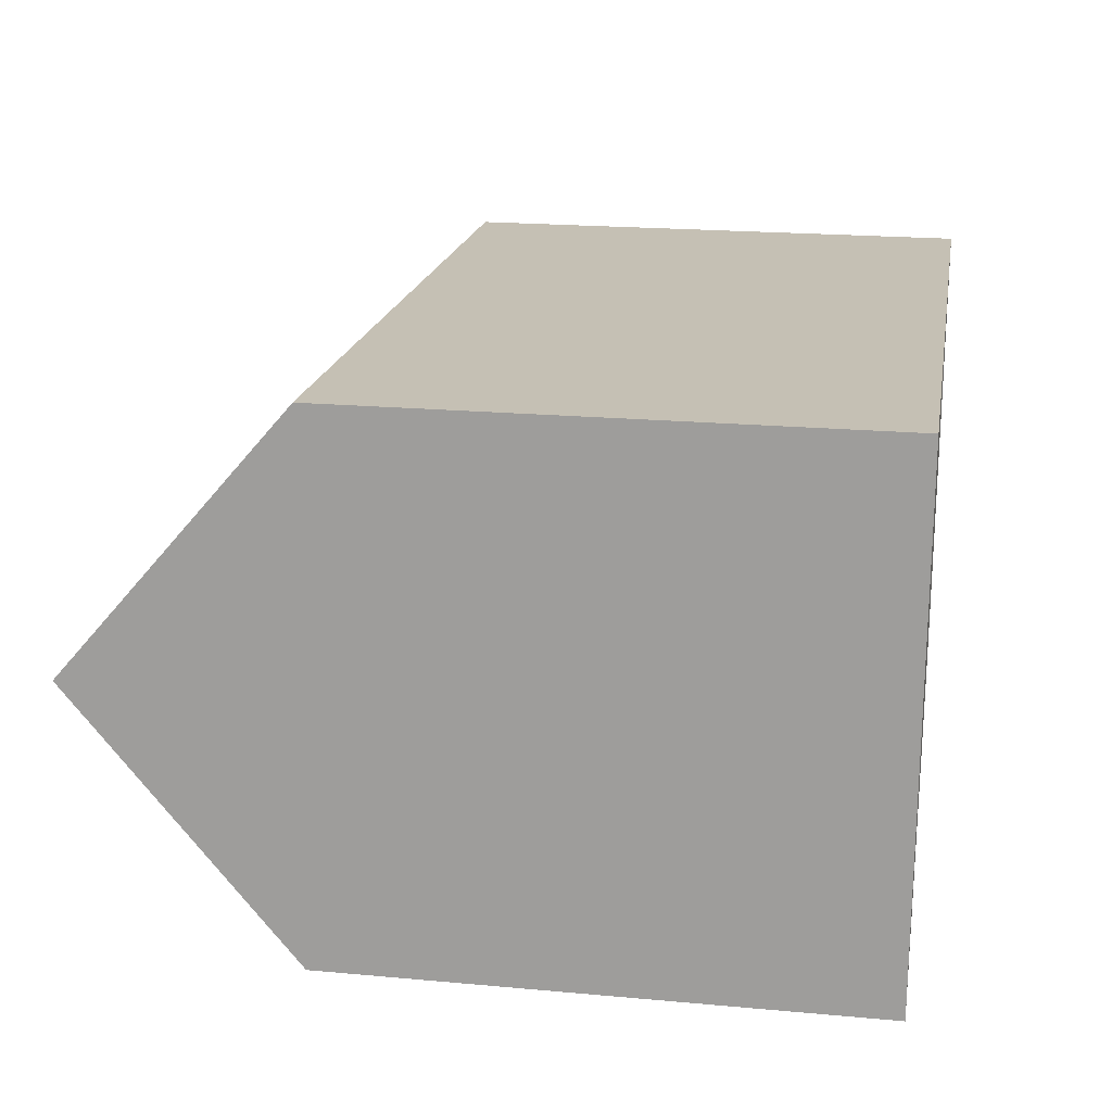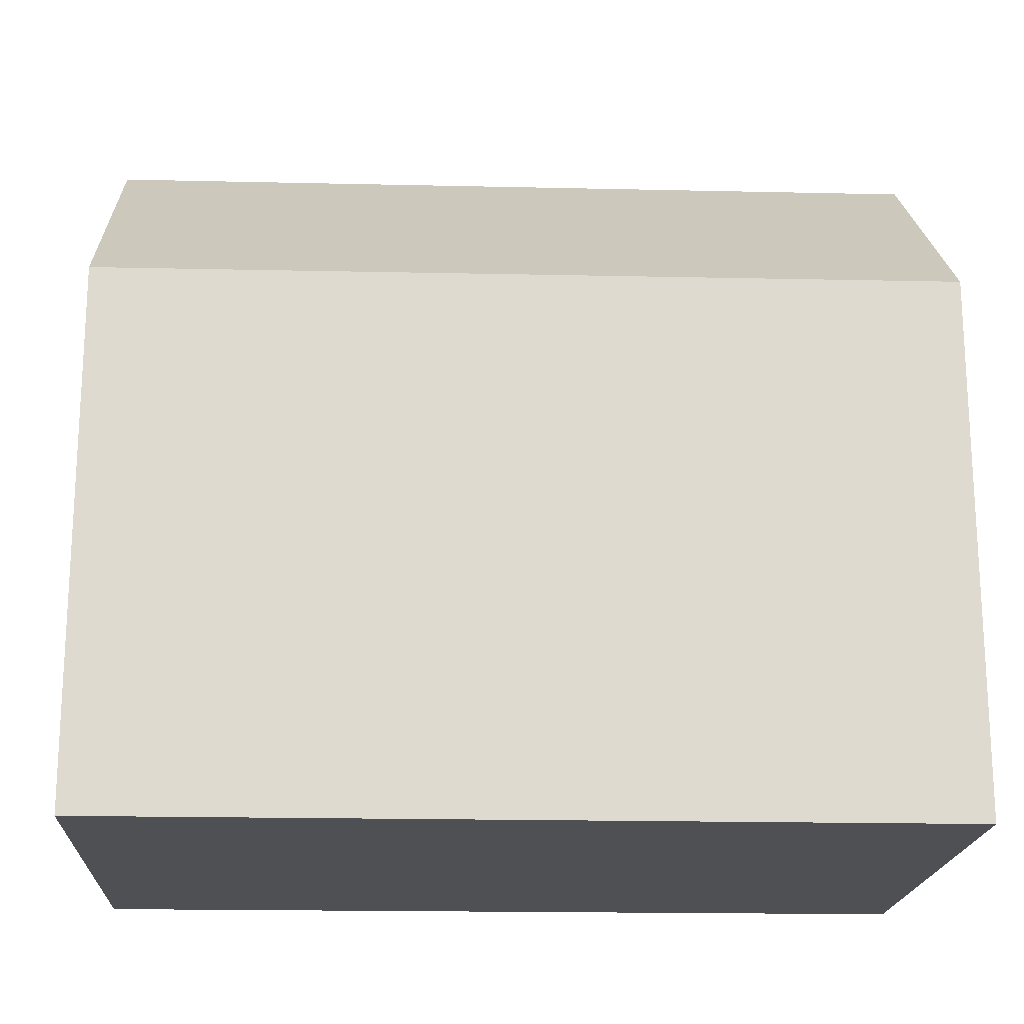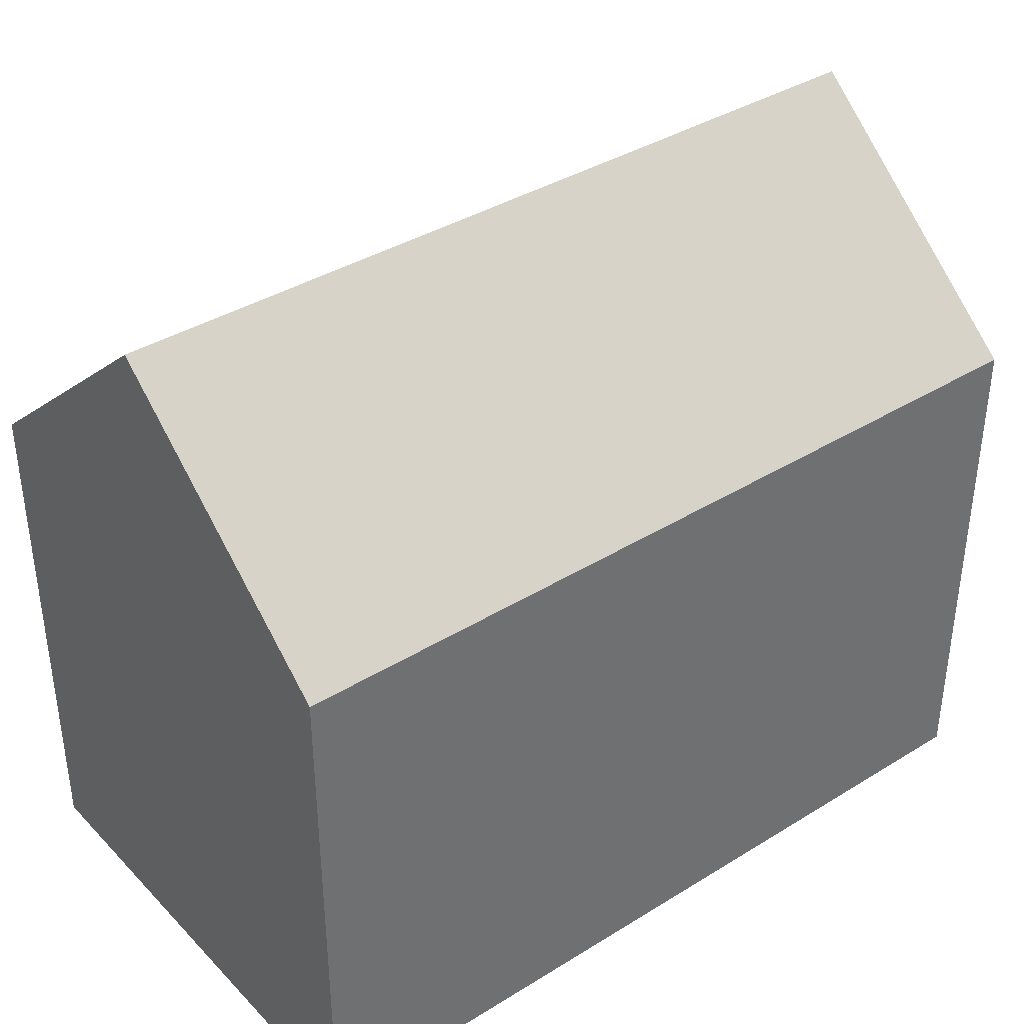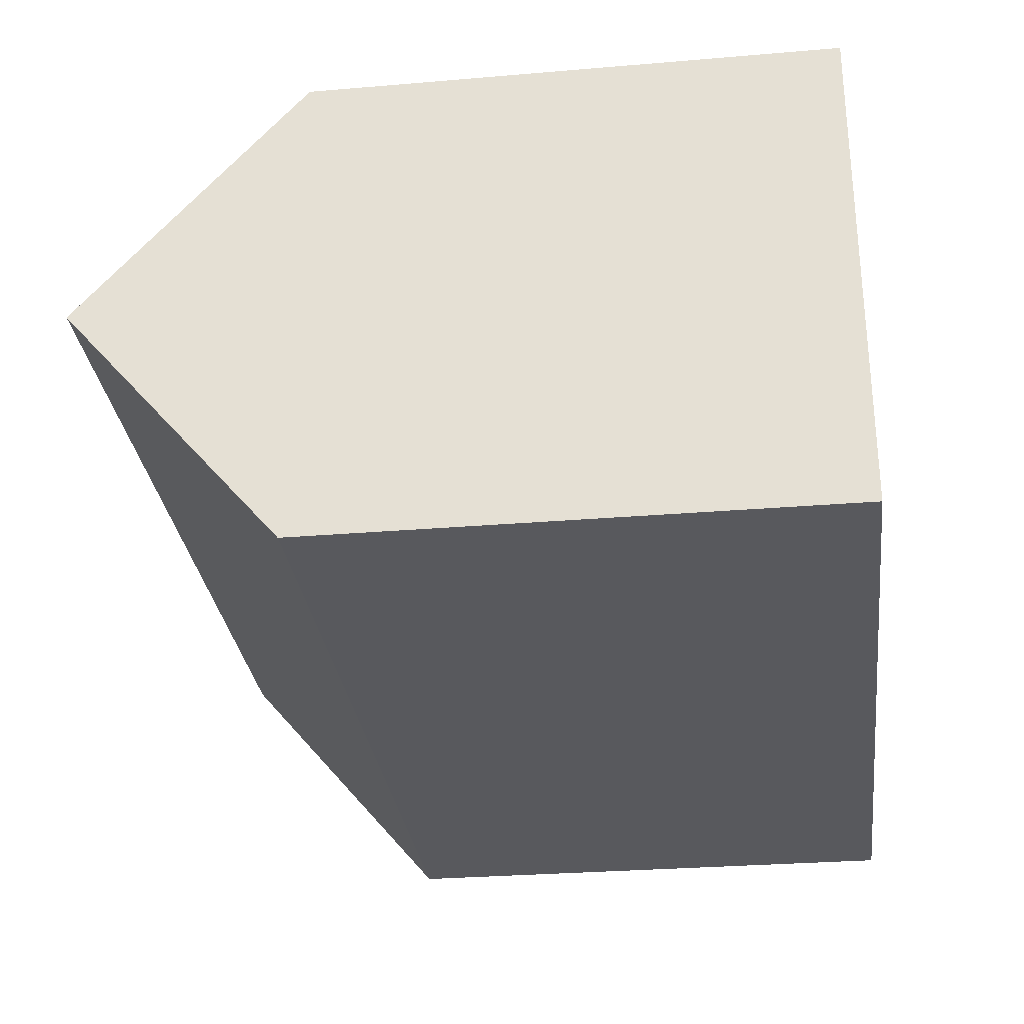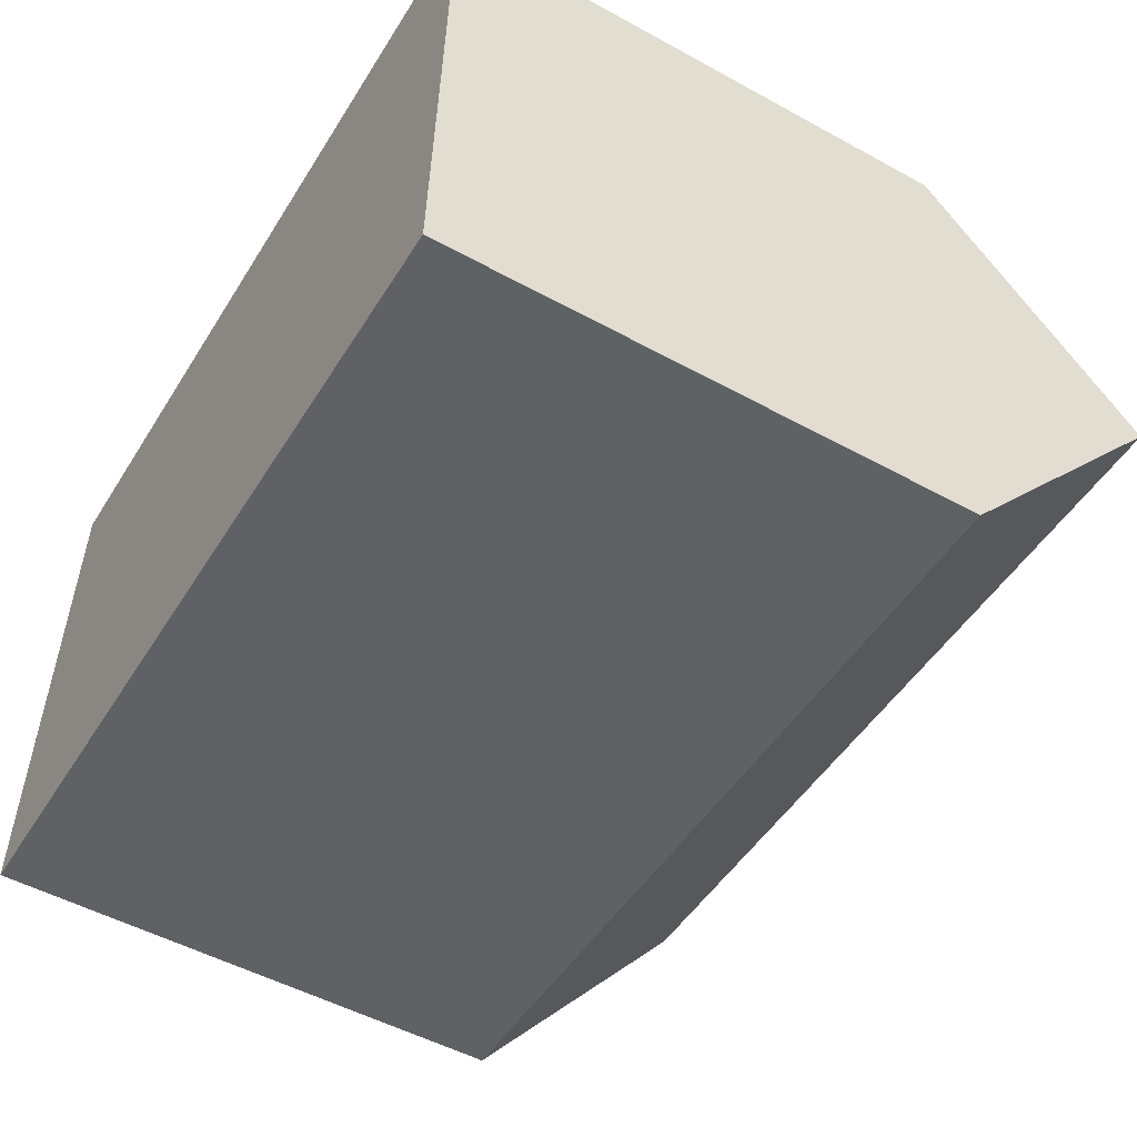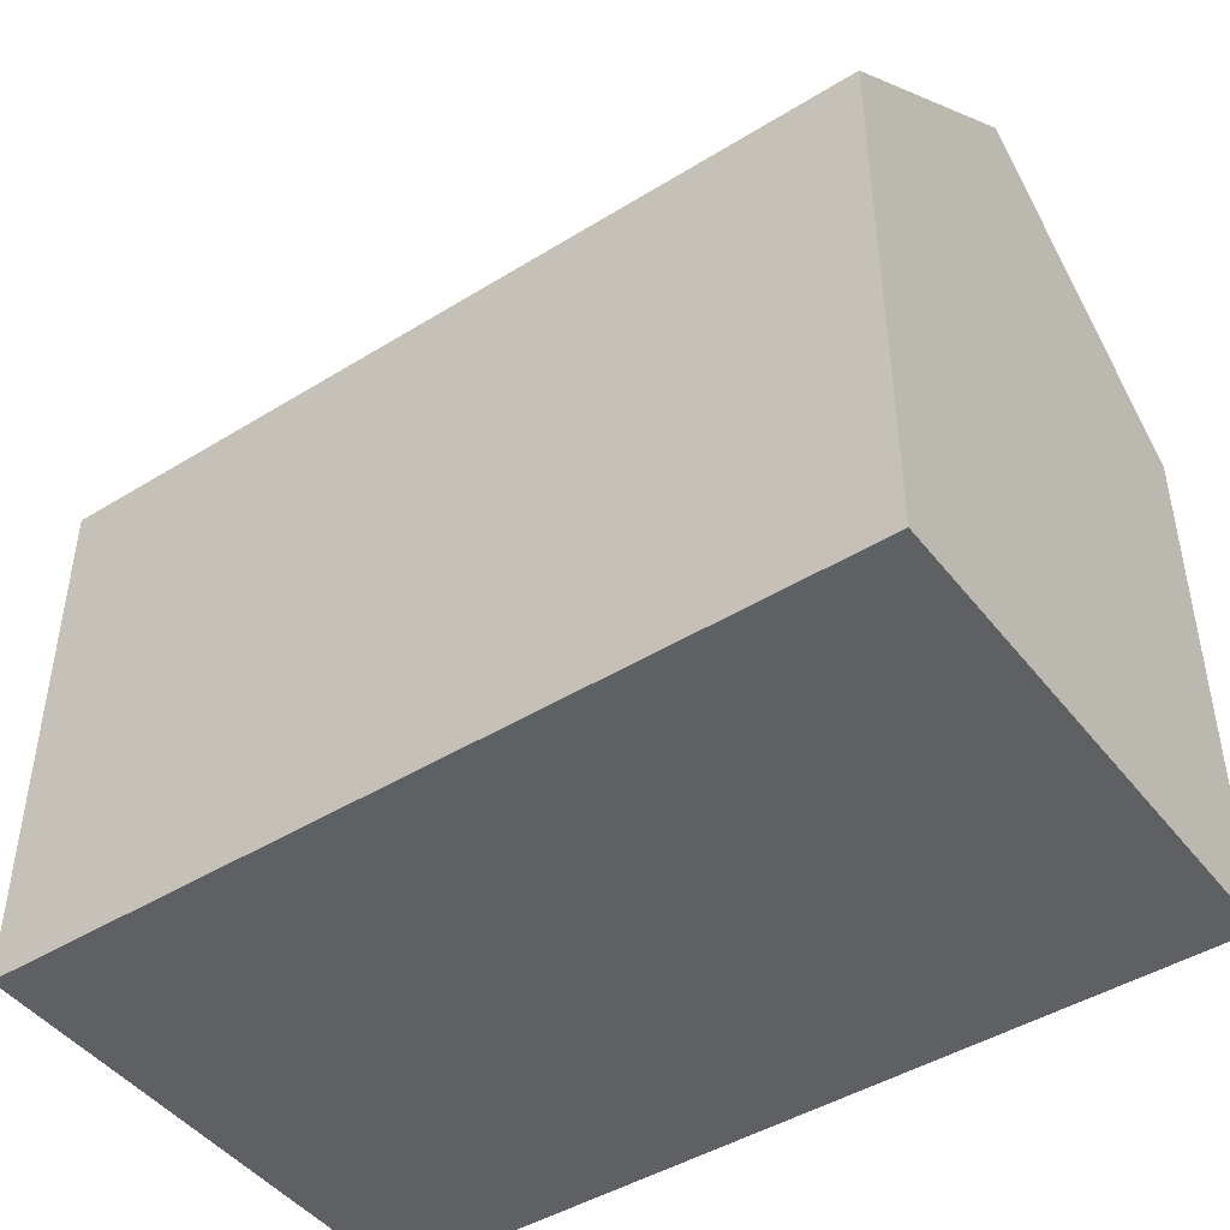
<metadata>
{"format":"obj","ext":"obj","renderer":"f3d","projection":"perspective","resolution":1024,"background":"white","views":[{"elev":20.1,"azim":-80.5,"up":"+Z"},{"elev":-18.6,"azim":-0.7,"up":"+Y"},{"elev":38.1,"azim":143.7,"up":"+Y"},{"elev":-28.4,"azim":-82.7,"up":"+Z"},{"elev":-51.2,"azim":59.2,"up":"+Z"},{"elev":-45.1,"azim":37.4,"up":"+Y"}]}
</metadata>
<code>
v  0.029 11.16 0.601
v  0.188 10.64 -0.006
v  0 10.64 6.516e-16
v  8.942 10.64 -0.276
v  0.248 15.1 5.208
v  17.15 15.1 4.687
v  10.61 10.64 -0.327
v  16.98 11.12 0.035
v  16.97 10.64 -0.523
v  0.497 10.62 10.44
v  4.453 10.63 10.3
v  9.537 10.64 10.13
v  17.33 10.66 9.875
v  0 0 0
v  0.497 -6.39e-16 10.44
v  0.248 -3.189e-16 5.208
v  0.029 -3.68e-17 0.601
v  4.453 -6.309e-16 10.3
v  9.537 -6.206e-16 10.13
v  17.33 -6.047e-16 9.875
v  16.98 -2.143e-18 0.035
v  16.97 3.202e-17 -0.523
v  17.15 -2.87e-16 4.687
v  10.61 2.002e-17 -0.327
v  8.942 1.69e-17 -0.276
v  0.188 3.674e-19 -0.006
g defaultobject
f 1 2 3
f 2 1 4
f 4 1 5
f 4 5 6
f 4 6 7
f 7 6 8
f 7 8 9
f 10 6 5
f 6 10 11
f 6 11 12
f 6 12 13
f 1 10 5
f 10 1 3
f 10 3 14
f 10 14 15
f 15 14 16
f 16 14 17
f 15 11 10
f 11 15 12
f 12 15 13
f 13 15 18
f 13 18 19
f 13 19 20
f 20 6 13
f 6 20 8
f 8 20 9
f 9 20 21
f 9 21 22
f 21 20 23
f 22 7 9
f 7 22 4
f 4 22 2
f 2 22 24
f 2 24 3
f 3 24 14
f 14 24 25
f 14 25 26
f 21 24 22
f 24 21 23
f 24 23 20
f 24 20 25
f 25 20 19
f 25 19 26
f 26 19 18
f 26 18 14
f 14 18 17
f 17 18 16
f 16 18 15

</code>
